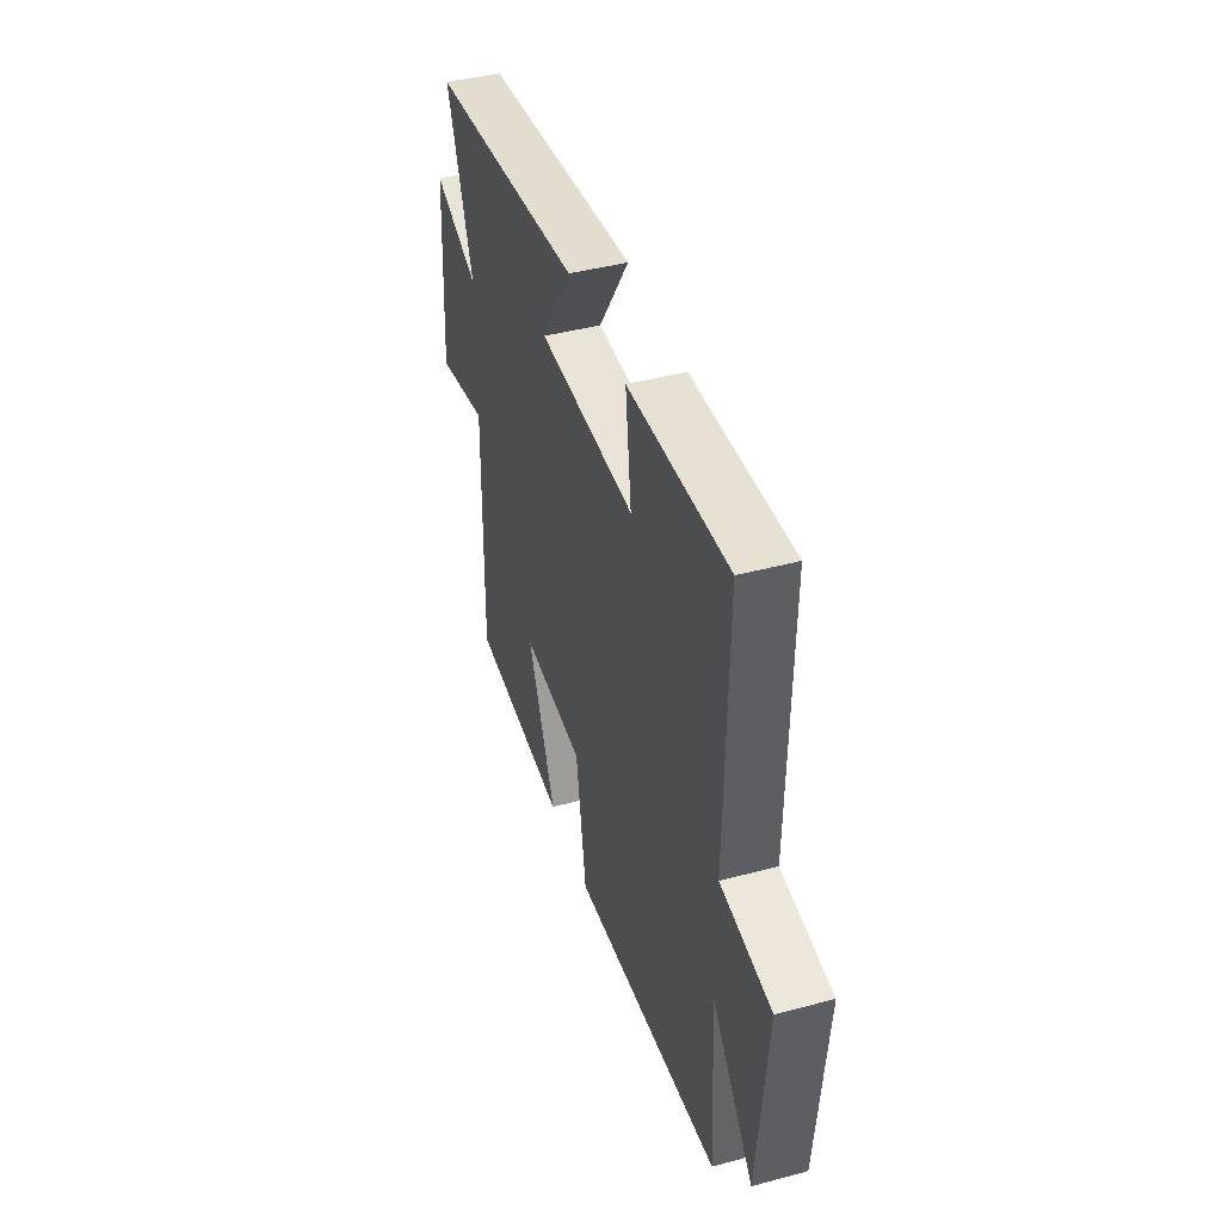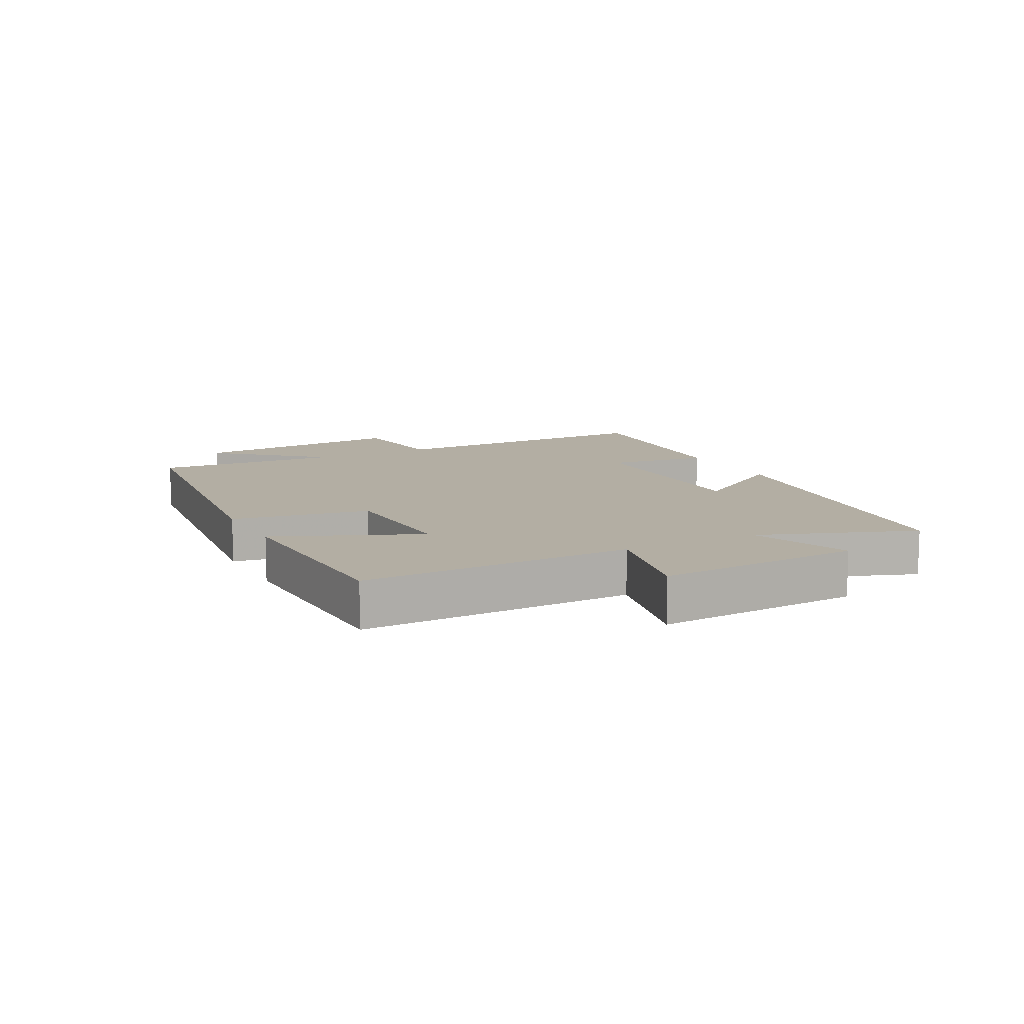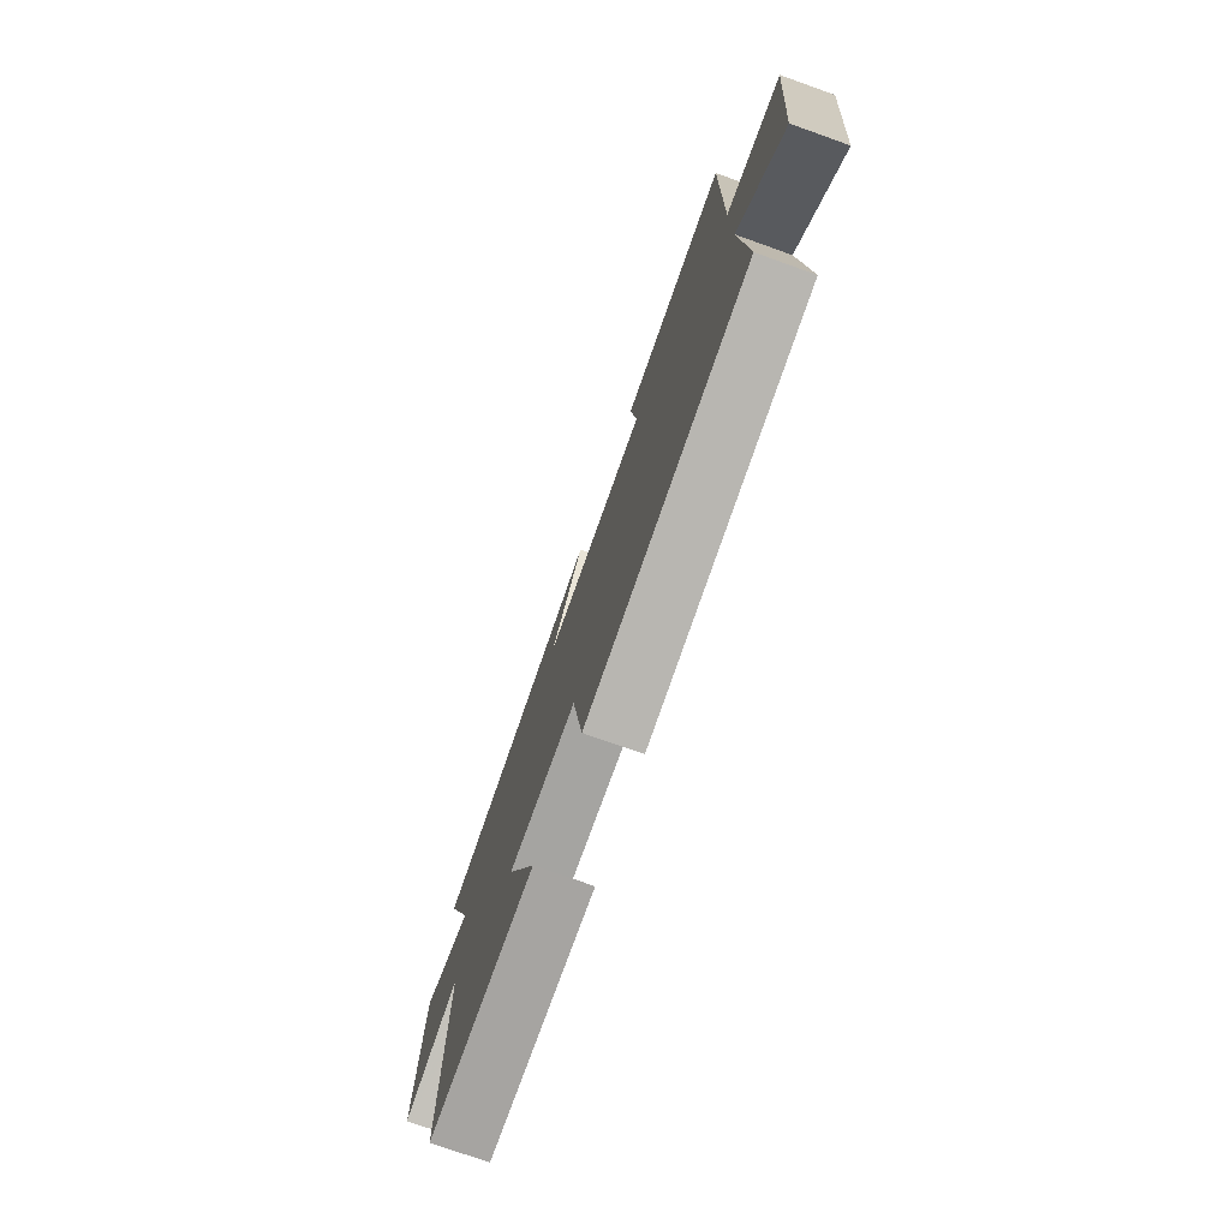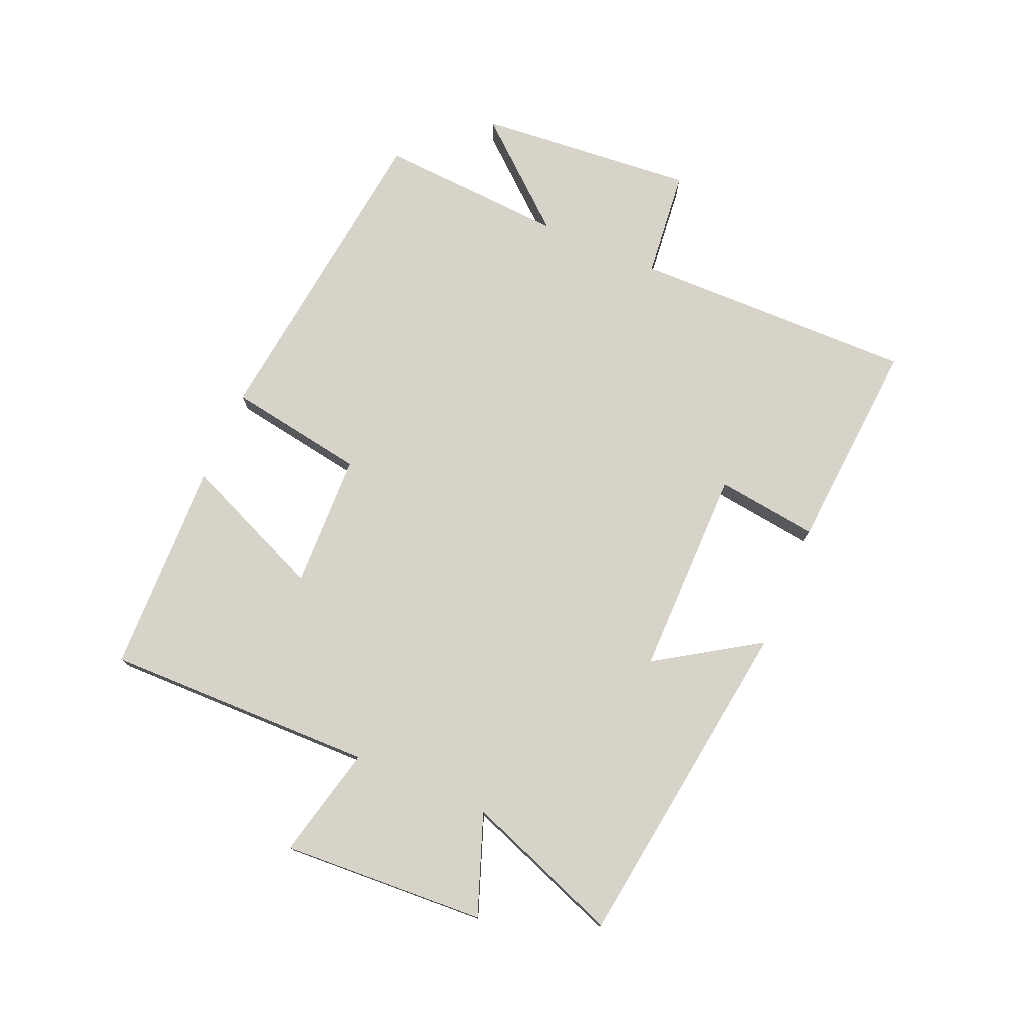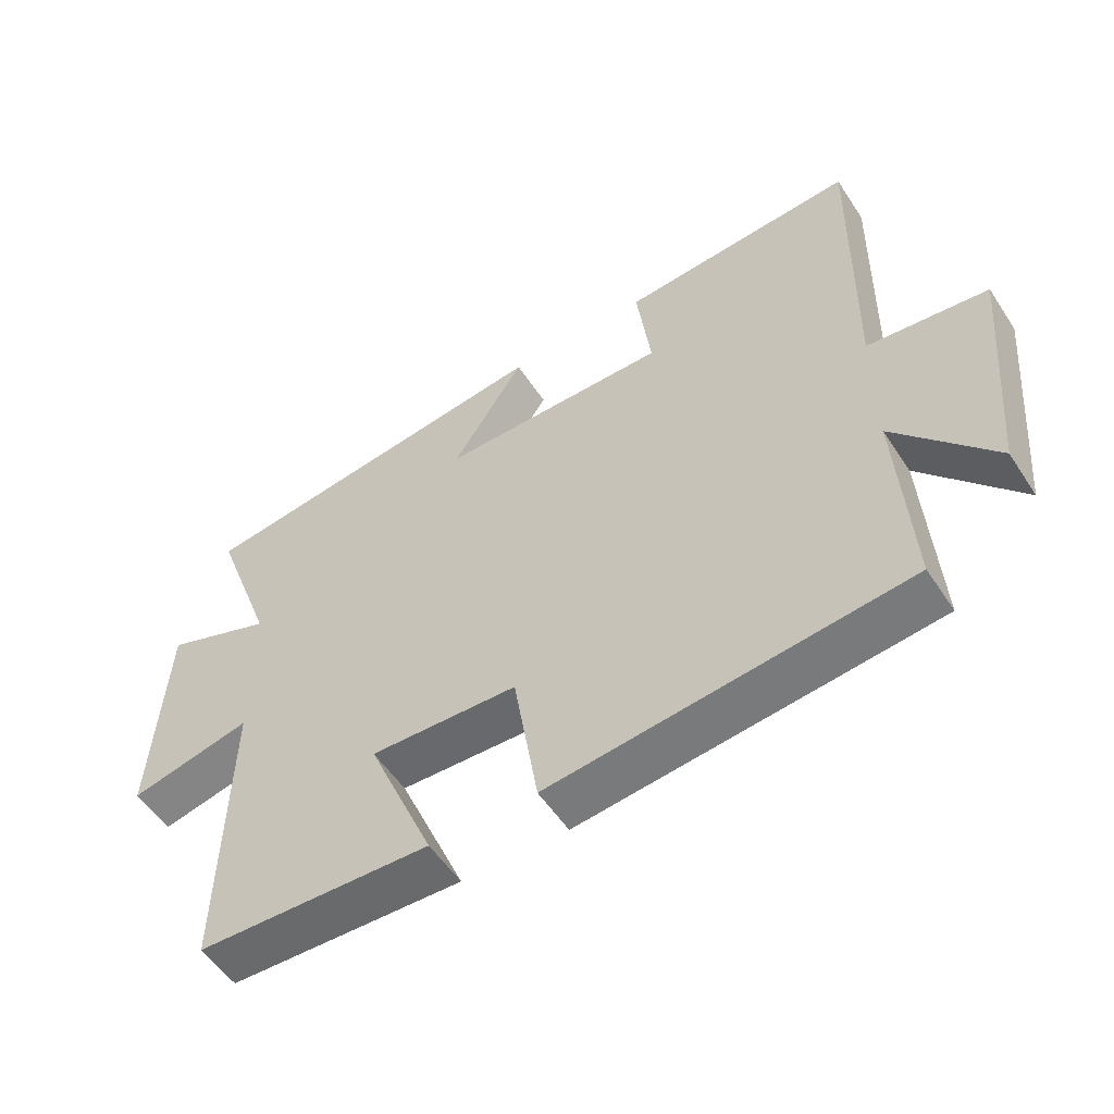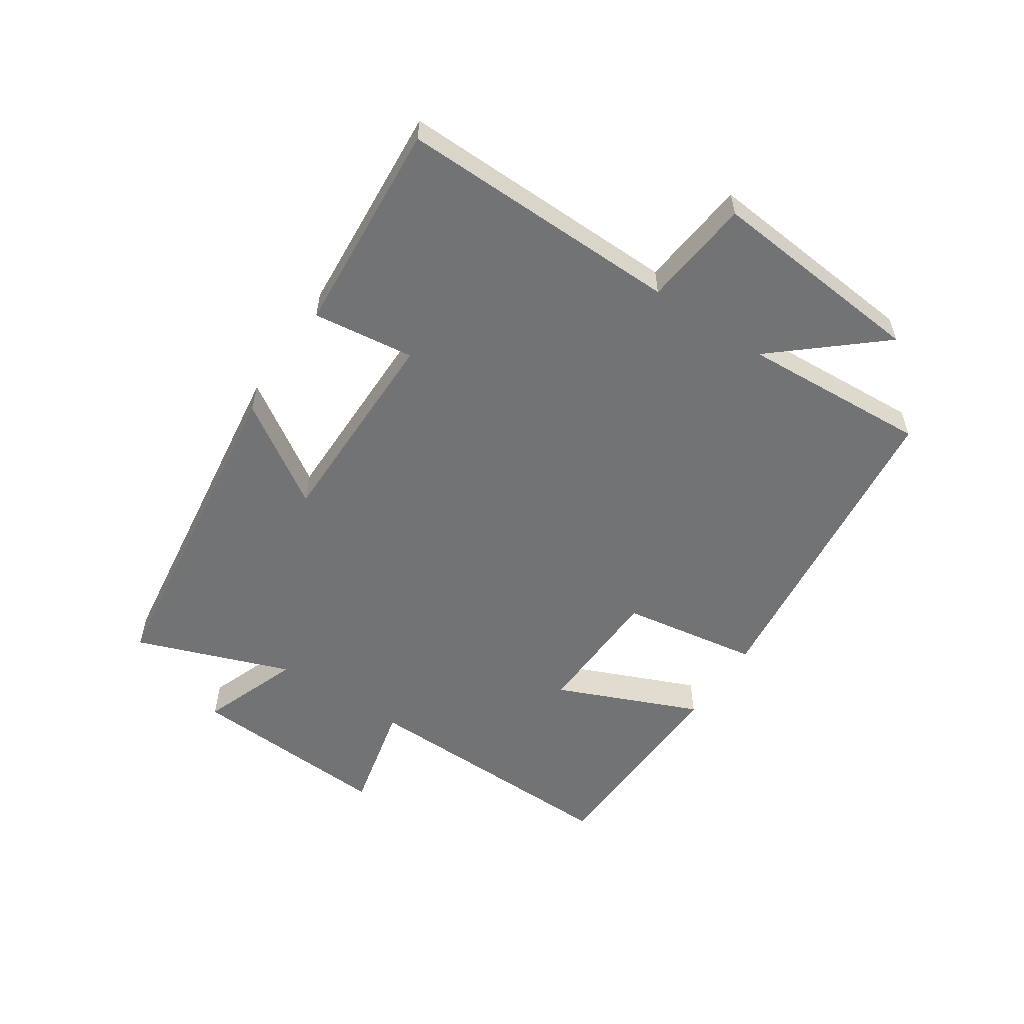
<metadata>
{"format":"obj","ext":"obj","renderer":"f3d","projection":"perspective","resolution":1024,"background":"white","views":[{"elev":43.1,"azim":72.5,"up":"+Z"},{"elev":11.0,"azim":-117.4,"up":"+Y"},{"elev":-75.3,"azim":70.4,"up":"+Z"},{"elev":76.0,"azim":-66.6,"up":"+Y"},{"elev":-54.1,"azim":32.7,"up":"+Z"},{"elev":-55.9,"azim":56.3,"up":"+Y"}]}
</metadata>
<code>
v -0.592 0.07 0.427
v -0.049 0.07 0.5
v -0.156 0.07 0.335
v 0.182 0.07 0.335
v 0.161 0.07 0.5
v 0.508 0.07 0.525
v 0.5 0.07 0.067
v 0.677 0.07 0.048
v 0.645 0.07 -0.306
v 0.5 0.07 -0.137
v 0.518 0.07 -0.44
v -0.007 0.07 -0.5
v -0.043 0.07 -0.277
v -0.261 0.07 -0.269
v -0.163 0.07 -0.5
v -0.509 0.07 -0.489
v -0.5 0.07 -0.052
v -0.681 0.07 -0.094
v -0.661 0.07 0.236
v -0.5 0.07 0.176
v -0.592 0 0.427
v -0.049 0 0.5
v -0.156 0 0.335
v 0.182 0 0.335
v 0.161 0 0.5
v 0.508 0 0.525
v 0.5 0 0.067
v 0.677 0 0.048
v 0.645 0 -0.306
v 0.5 0 -0.137
v 0.518 0 -0.44
v -0.007 0 -0.5
v -0.043 0 -0.277
v -0.261 0 -0.269
v -0.163 0 -0.5
v -0.509 0 -0.489
v -0.5 0 -0.052
v -0.681 0 -0.094
v -0.661 0 0.236
v -0.5 0 0.176
f 17 18 19 20
f 14 15 16 17
f 13 14 17 20
f 10 11 12 13
f 10 13 20 1
f 7 8 9 10
f 4 5 6 7
f 3 4 7 10
f 1 2 3
f 1 3 10
f 40 39 38 37
f 37 36 35 34
f 40 37 34 33
f 33 32 31 30
f 21 40 33 30
f 30 29 28 27
f 27 26 25 24
f 30 27 24 23
f 23 22 21
f 30 23 21
f 1 21 22 2
f 2 22 23 3
f 3 23 24 4
f 4 24 25 5
f 5 25 26 6
f 6 26 27 7
f 7 27 28 8
f 8 28 29 9
f 9 29 30 10
f 10 30 31 11
f 11 31 32 12
f 12 32 33 13
f 13 33 34 14
f 14 34 35 15
f 15 35 36 16
f 16 36 37 17
f 17 37 38 18
f 18 38 39 19
f 19 39 40 20
f 20 40 21 1

</code>
